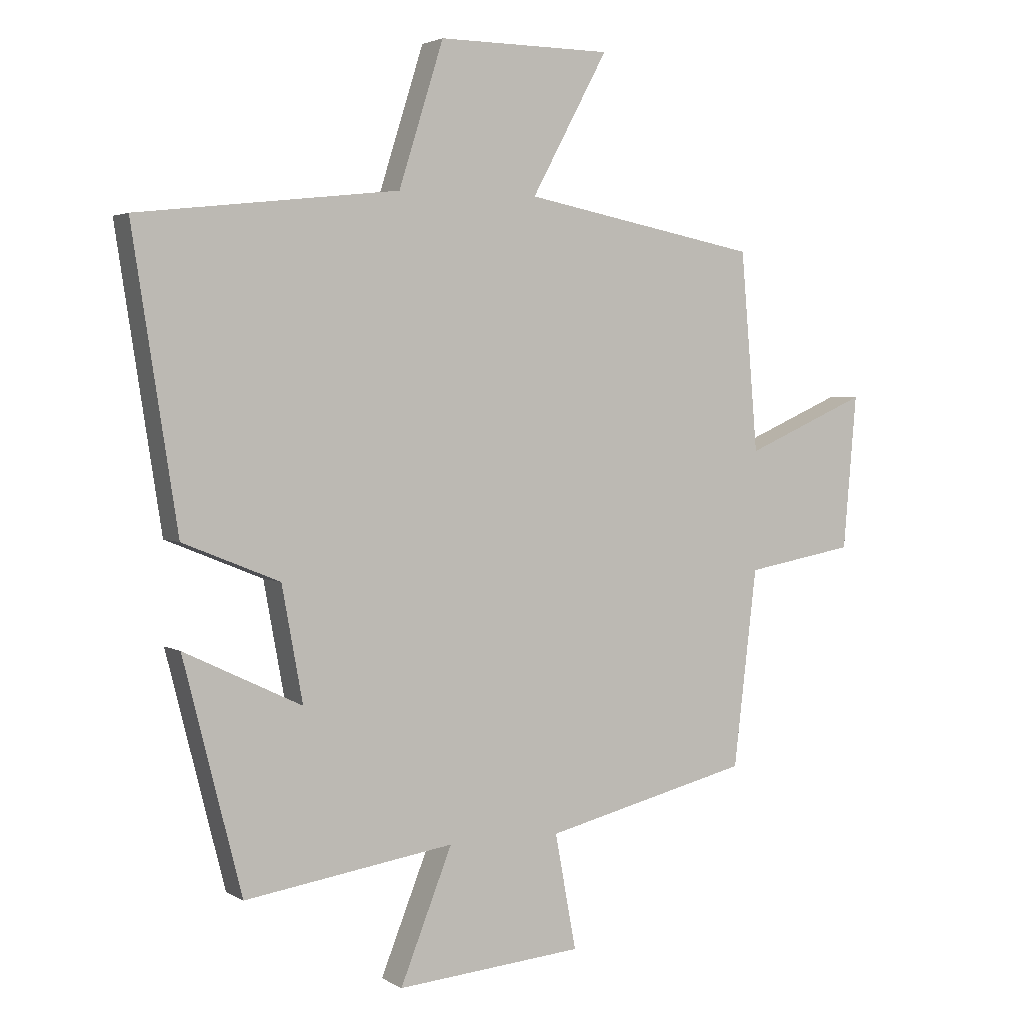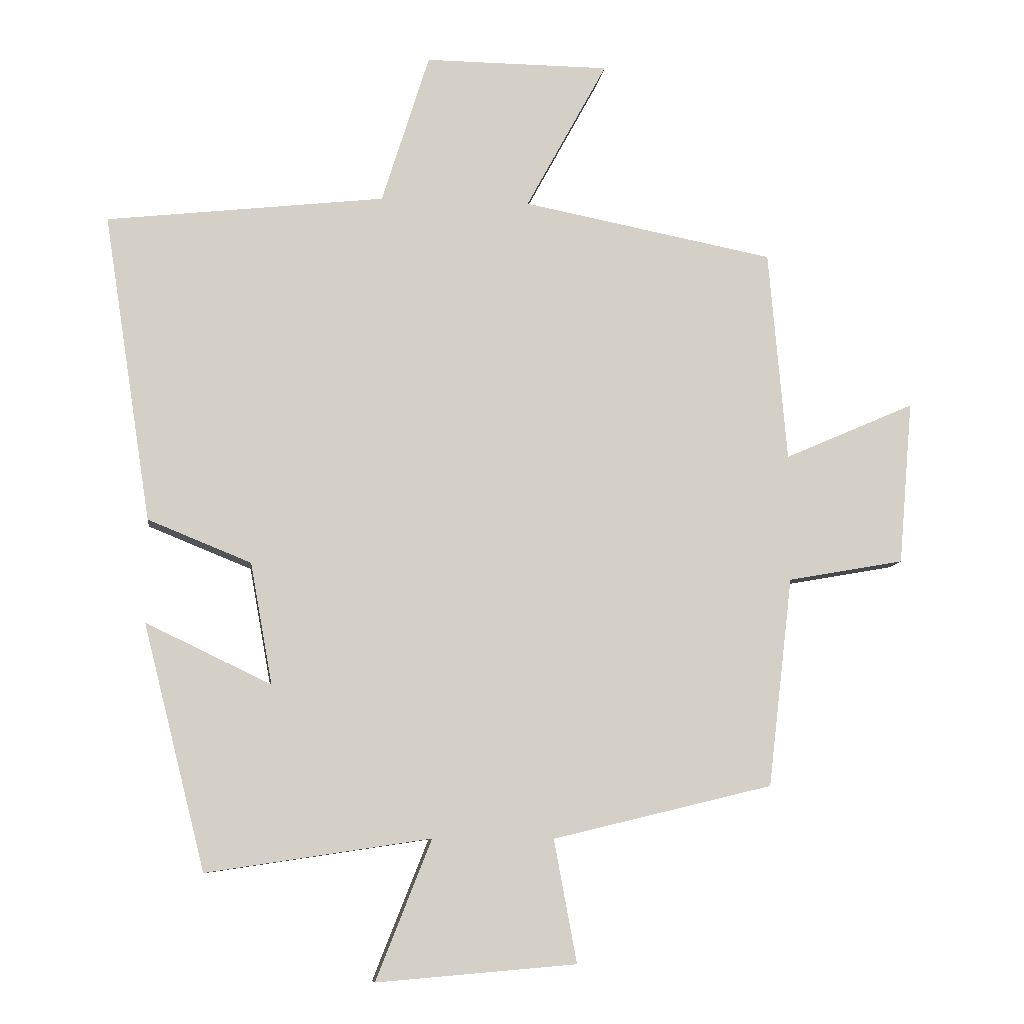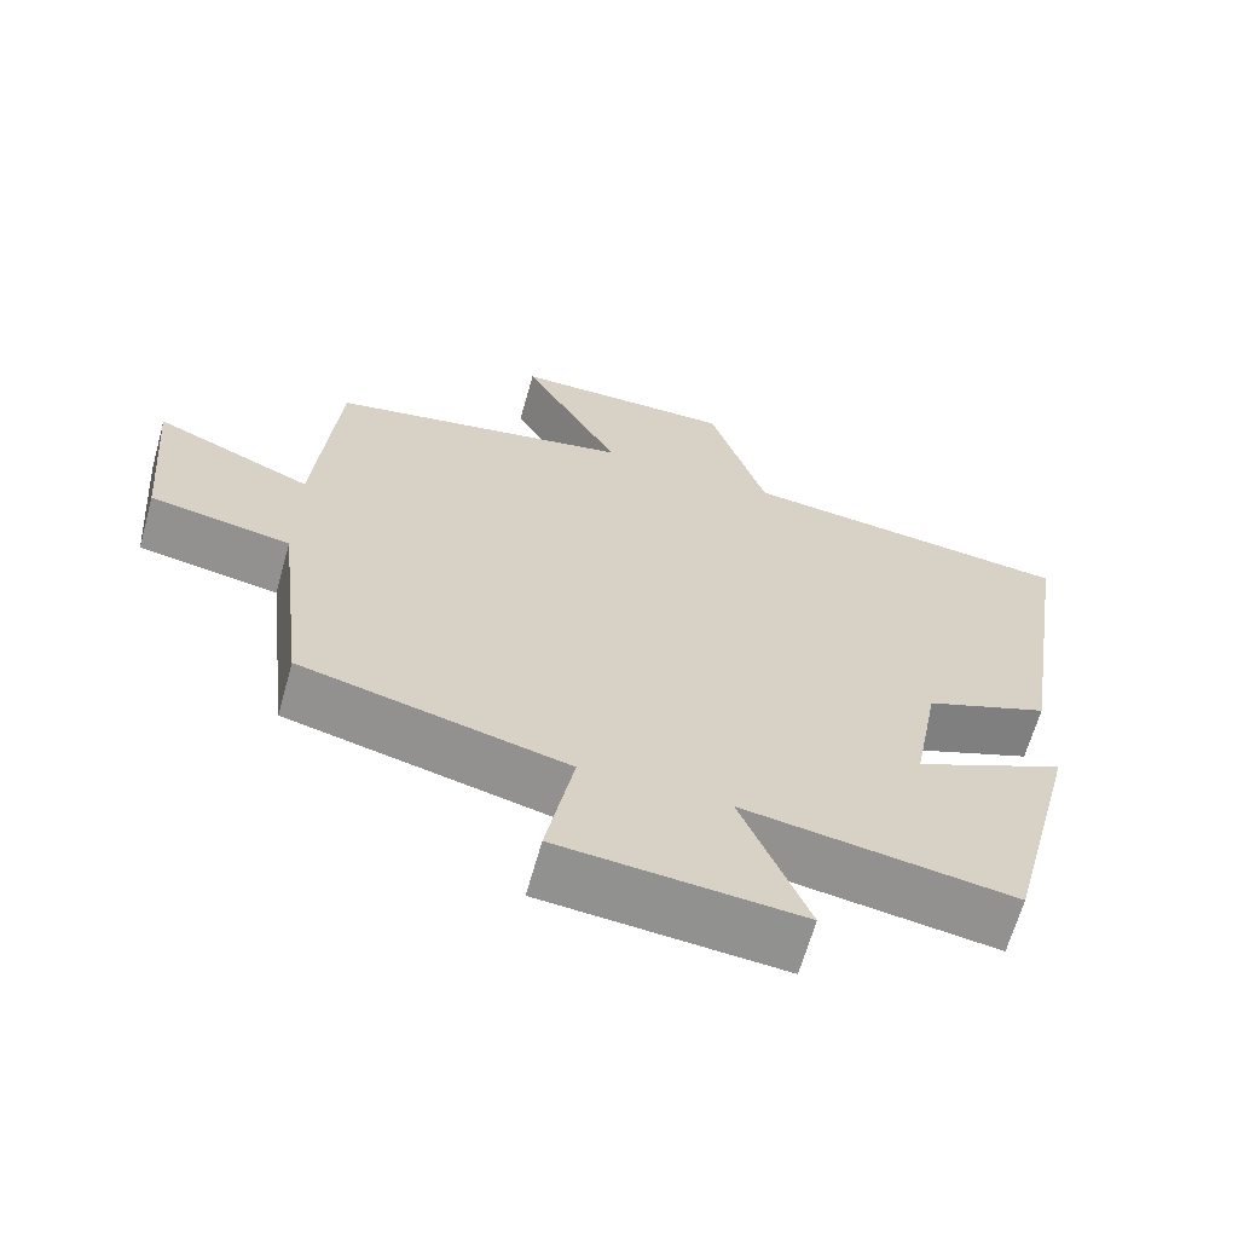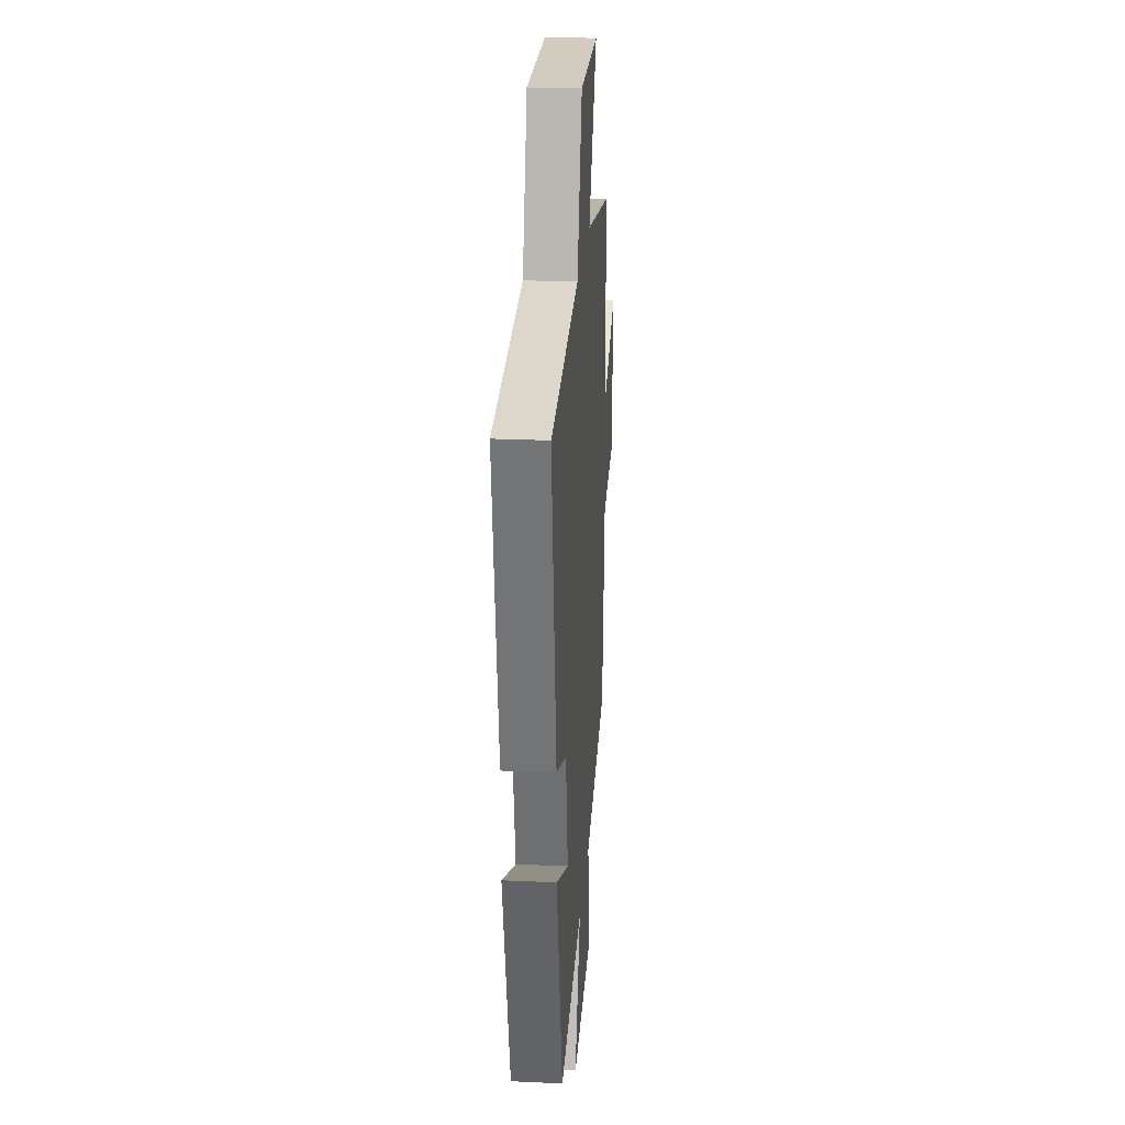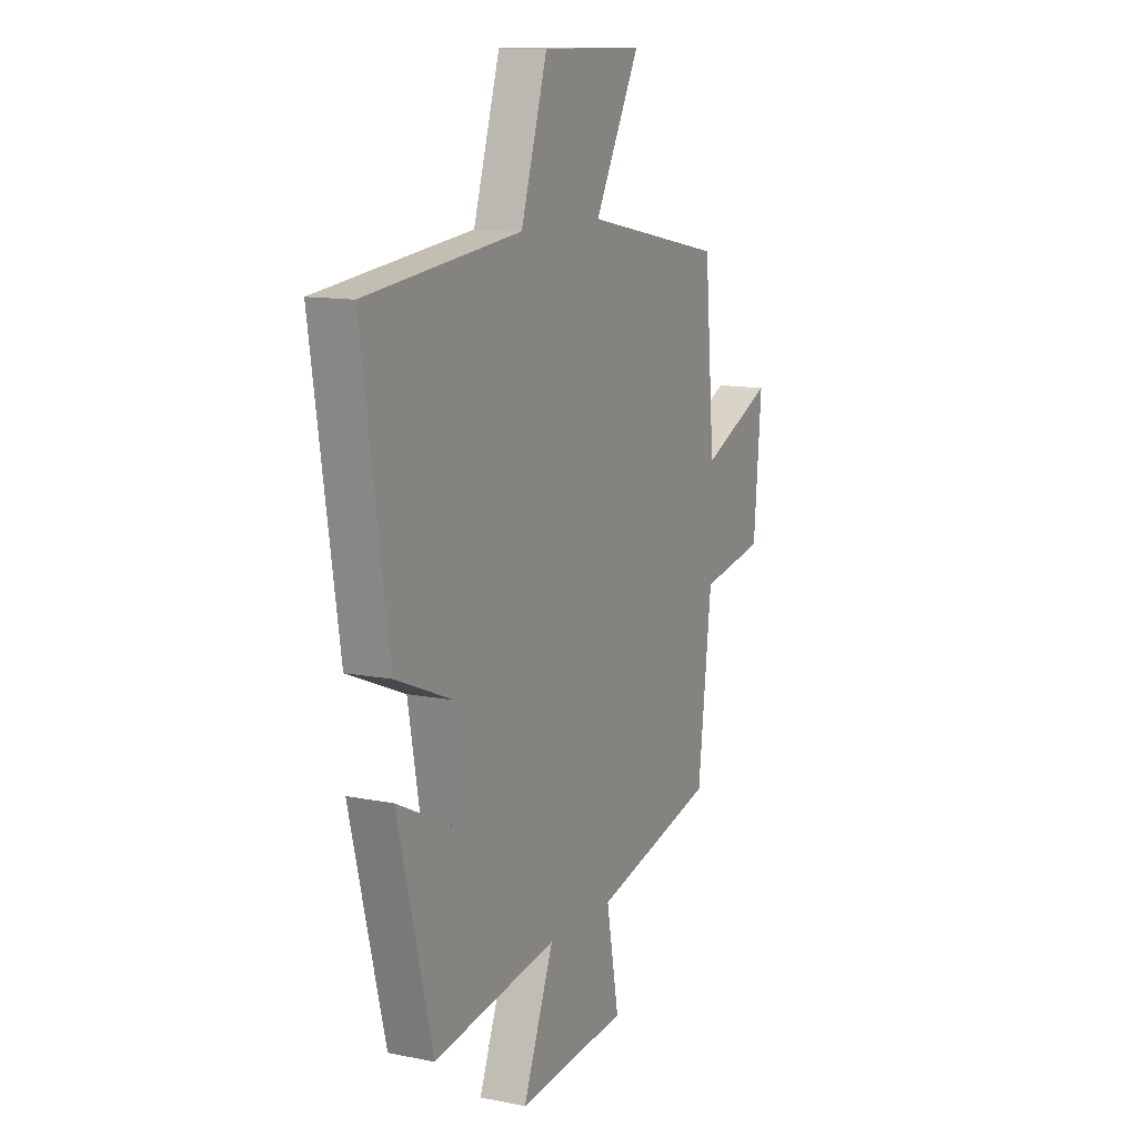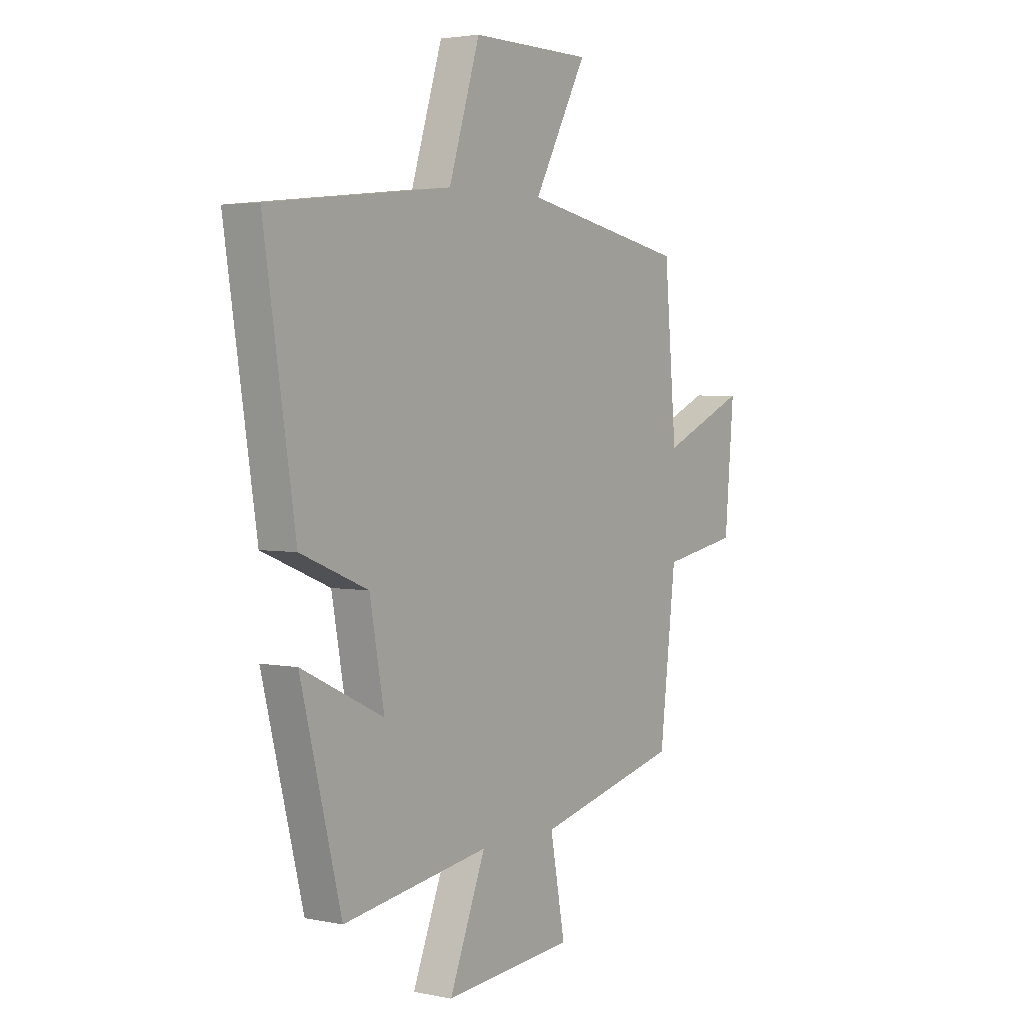
<metadata>
{"format":"obj","ext":"obj","renderer":"f3d","projection":"perspective","resolution":1024,"background":"white","views":[{"elev":3.0,"azim":151.7,"up":"+Z"},{"elev":-9.1,"azim":173.2,"up":"+Z"},{"elev":-65.3,"azim":-15.7,"up":"+Z"},{"elev":24.5,"azim":94.3,"up":"+Z"},{"elev":11.9,"azim":115.9,"up":"+Z"},{"elev":3.2,"azim":124.8,"up":"+Z"}]}
</metadata>
<code>
v -0.472 0.07 0.425
v -0.085 0.07 0.5
v -0.21 0.07 0.73
v 0.074 0.07 0.732
v 0.147 0.07 0.5
v 0.573 0.07 0.452
v 0.5 0.07 -0.019
v 0.342 0.07 -0.083
v 0.308 0.07 -0.269
v 0.5 0.07 -0.177
v 0.405 0.07 -0.552
v 0.062 0.07 -0.5
v 0.147 0.07 -0.714
v -0.159 0.07 -0.688
v -0.124 0.07 -0.5
v -0.462 0.07 -0.418
v -0.5 0.07 -0.096
v -0.679 0.07 -0.064
v -0.701 0.07 0.188
v -0.5 0.07 0.1
v -0.472 0 0.425
v -0.085 0 0.5
v -0.21 0 0.73
v 0.074 0 0.732
v 0.147 0 0.5
v 0.573 0 0.452
v 0.5 0 -0.019
v 0.342 0 -0.083
v 0.308 0 -0.269
v 0.5 0 -0.177
v 0.405 0 -0.552
v 0.062 0 -0.5
v 0.147 0 -0.714
v -0.159 0 -0.688
v -0.124 0 -0.5
v -0.462 0 -0.418
v -0.5 0 -0.096
v -0.679 0 -0.064
v -0.701 0 0.188
v -0.5 0 0.1
f 17 18 19 20
f 20 1 2
f 17 20 2
f 16 17 2
f 15 16 2
f 12 13 14 15
f 12 15 2
f 9 10 11 12
f 8 9 12 2
f 7 8 2
f 6 7 2
f 5 6 2
f 2 3 4 5
f 40 39 38 37
f 22 21 40
f 22 40 37
f 22 37 36
f 22 36 35
f 35 34 33 32
f 22 35 32
f 32 31 30 29
f 22 32 29 28
f 22 28 27
f 22 27 26
f 22 26 25
f 25 24 23 22
f 1 21 22 2
f 2 22 23 3
f 3 23 24 4
f 4 24 25 5
f 5 25 26 6
f 6 26 27 7
f 7 27 28 8
f 8 28 29 9
f 9 29 30 10
f 10 30 31 11
f 11 31 32 12
f 12 32 33 13
f 13 33 34 14
f 14 34 35 15
f 15 35 36 16
f 16 36 37 17
f 17 37 38 18
f 18 38 39 19
f 19 39 40 20
f 20 40 21 1

</code>
